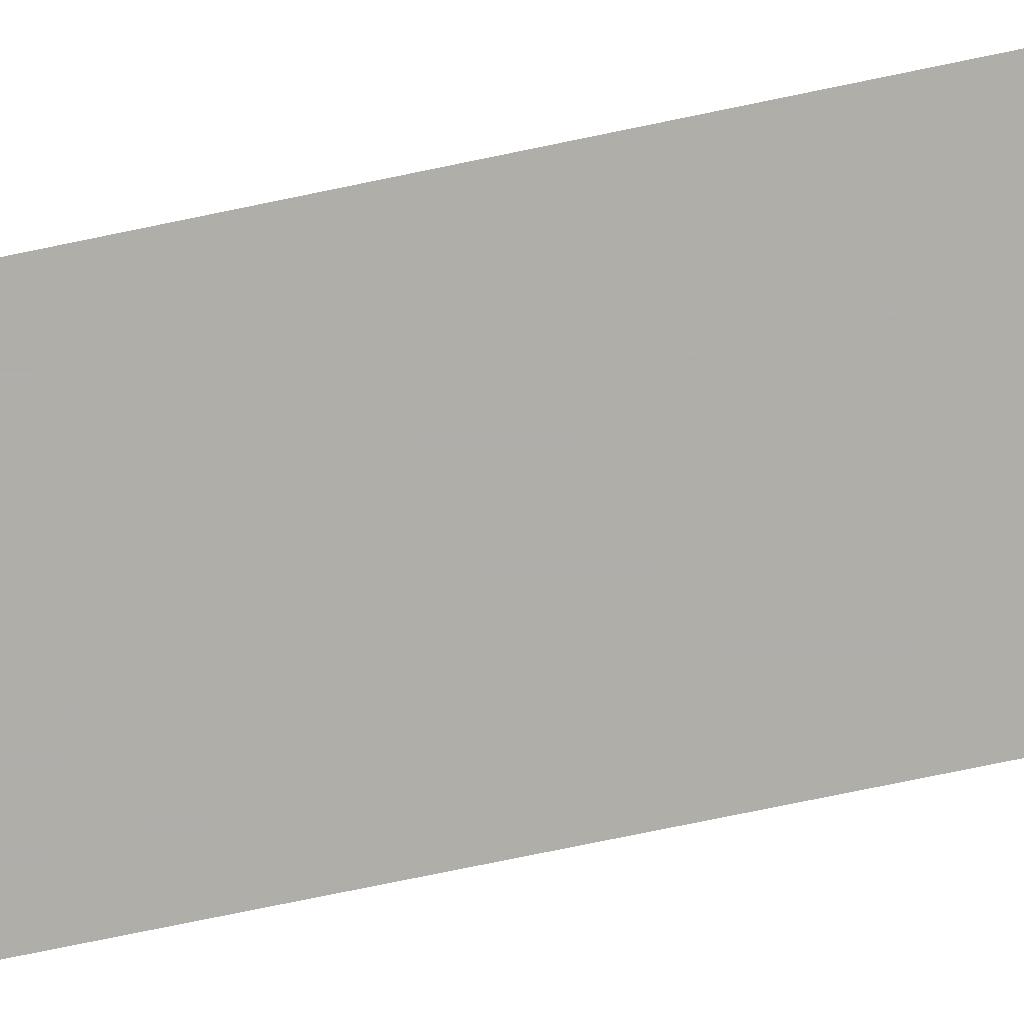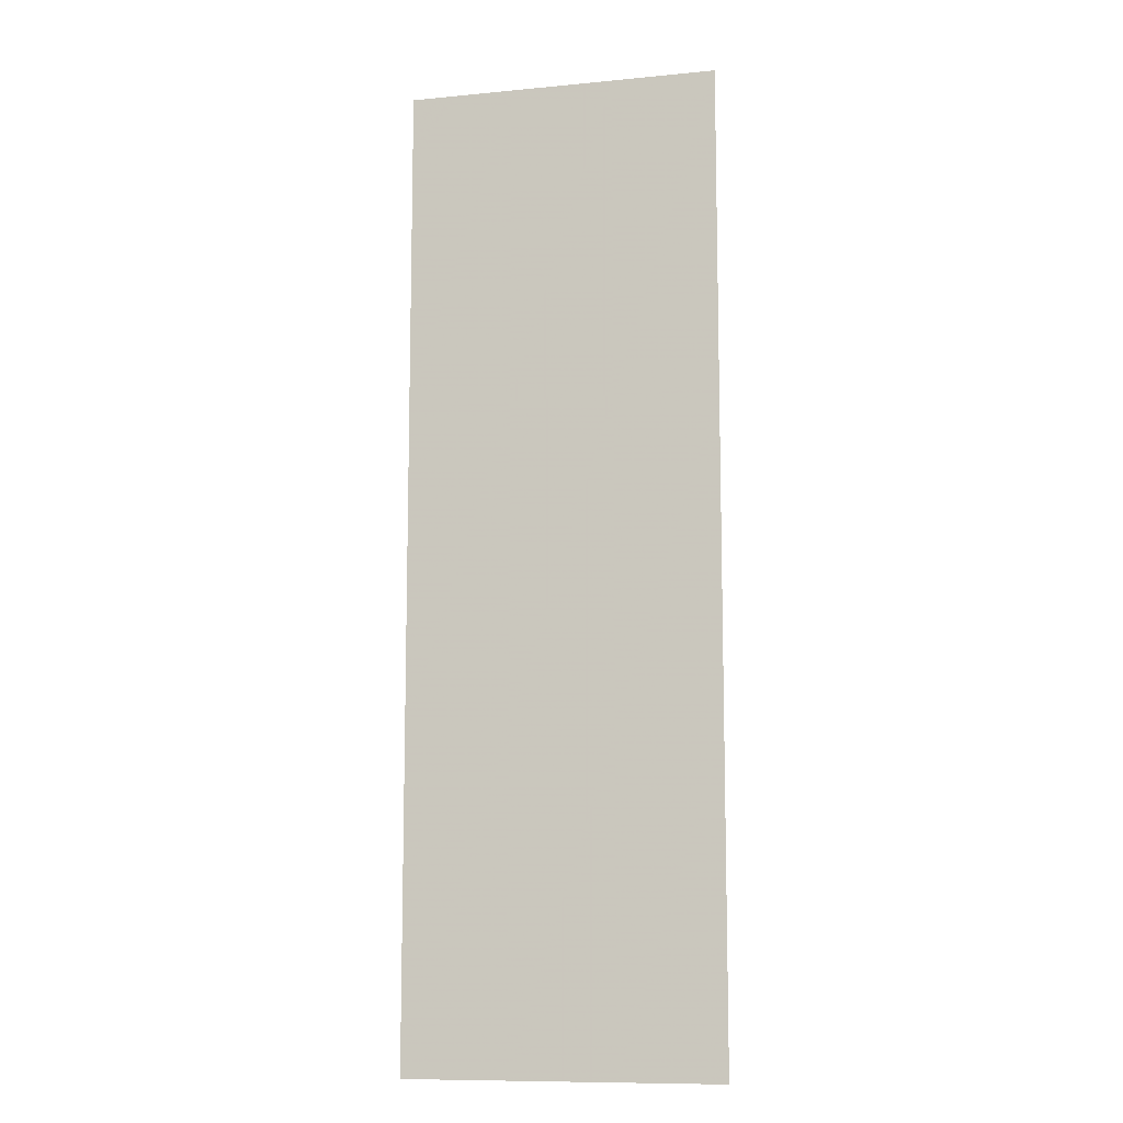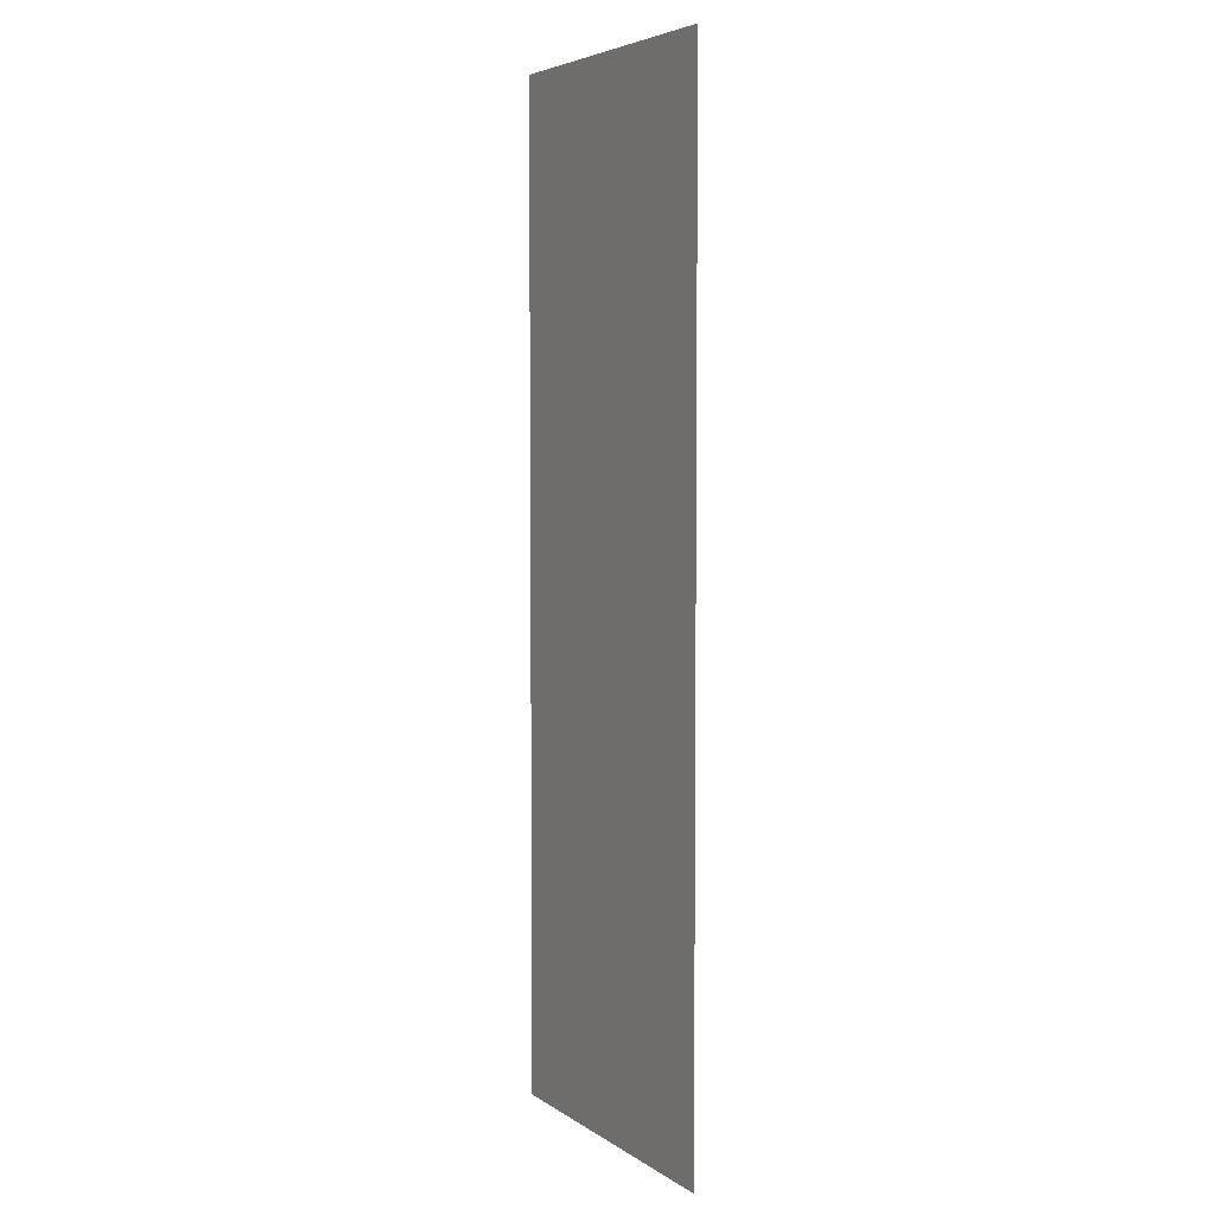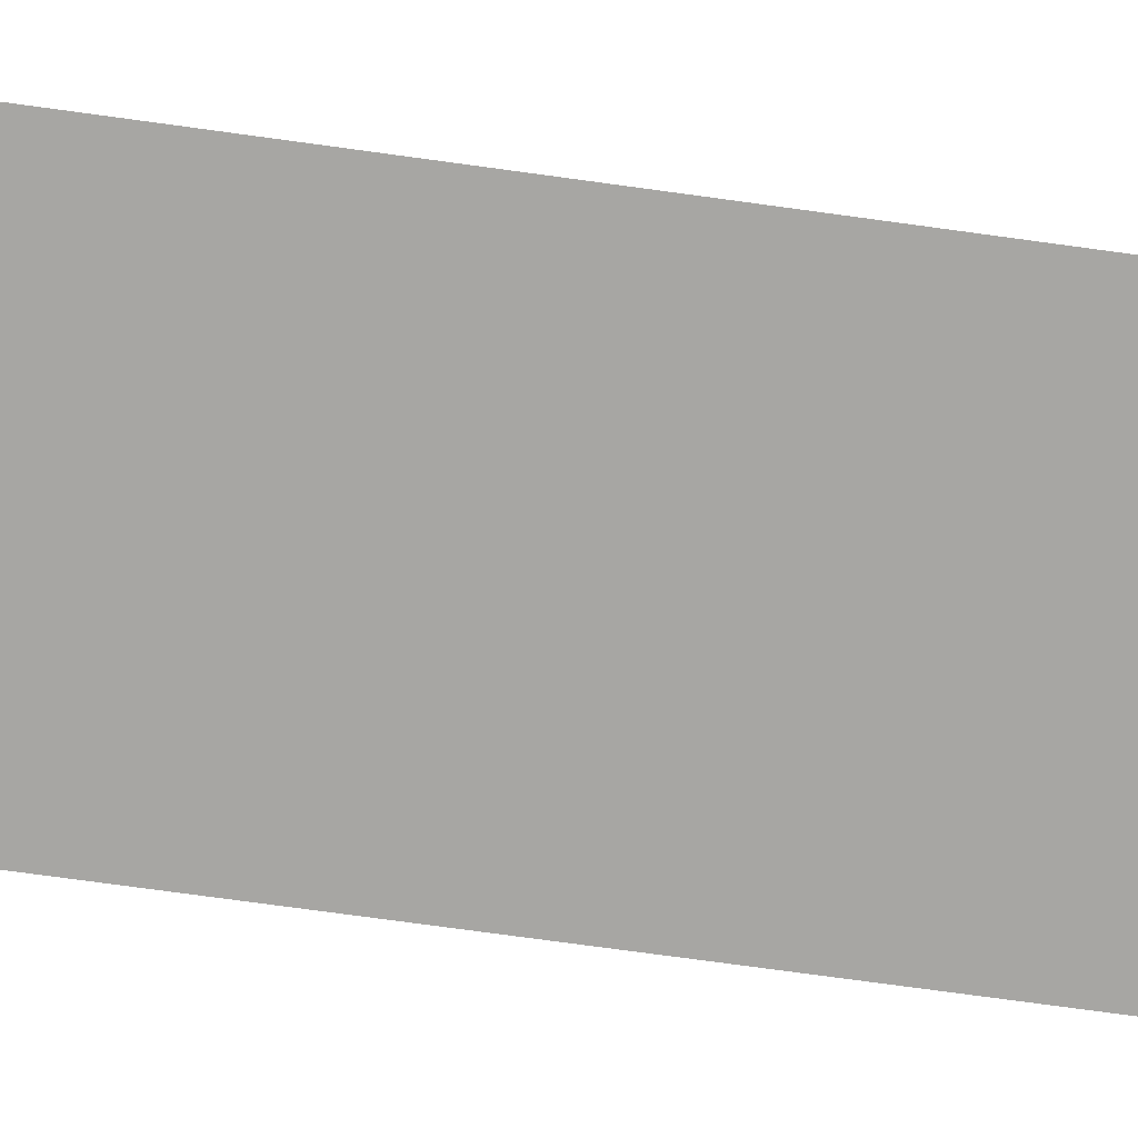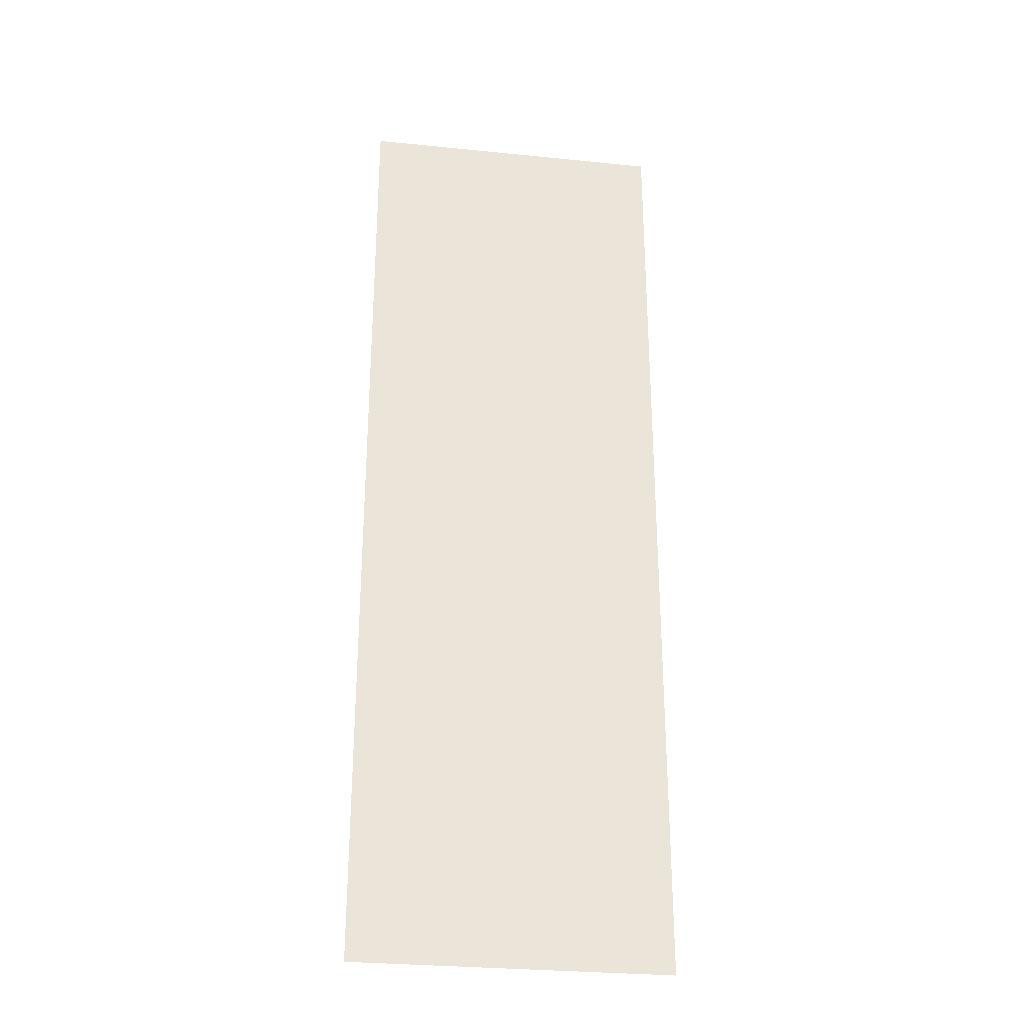
<metadata>
{"format":"obj","ext":"obj","renderer":"f3d","projection":"perspective","resolution":1024,"background":"white","views":[{"elev":-77.5,"azim":101.6,"up":"+Z"},{"elev":-10.4,"azim":13.7,"up":"+Y"},{"elev":5.0,"azim":62.0,"up":"+Y"},{"elev":-74.2,"azim":82.2,"up":"+Z"},{"elev":-29.4,"azim":-8.5,"up":"+Y"}]}
</metadata>
<code>
v 5252 -684.2 322.4
v 5252 -644.4 322.4
v 5252 -604.6 322.4
v 5252 -564.9 322.4
v 5265 -684.2 322.4
v 5265 -644.4 322.4
v 5265 -604.6 322.4
v 5265 -564.9 322.4
v 5278 -684.2 322.4
v 5278 -644.4 322.4
v 5278 -604.6 322.4
v 5278 -564.9 322.4
v 5291 -684.2 322.4
v 5291 -644.4 322.4
v 5291 -604.6 322.4
v 5291 -564.9 322.4
f 1 2 6
f 1 6 5
f 2 3 7
f 2 7 6
f 3 4 8
f 3 8 7
f 5 6 10
f 5 10 9
f 6 7 11
f 6 11 10
f 7 8 12
f 7 12 11
f 9 10 14
f 9 14 13
f 10 11 15
f 10 15 14
f 11 12 16
f 11 16 15

</code>
